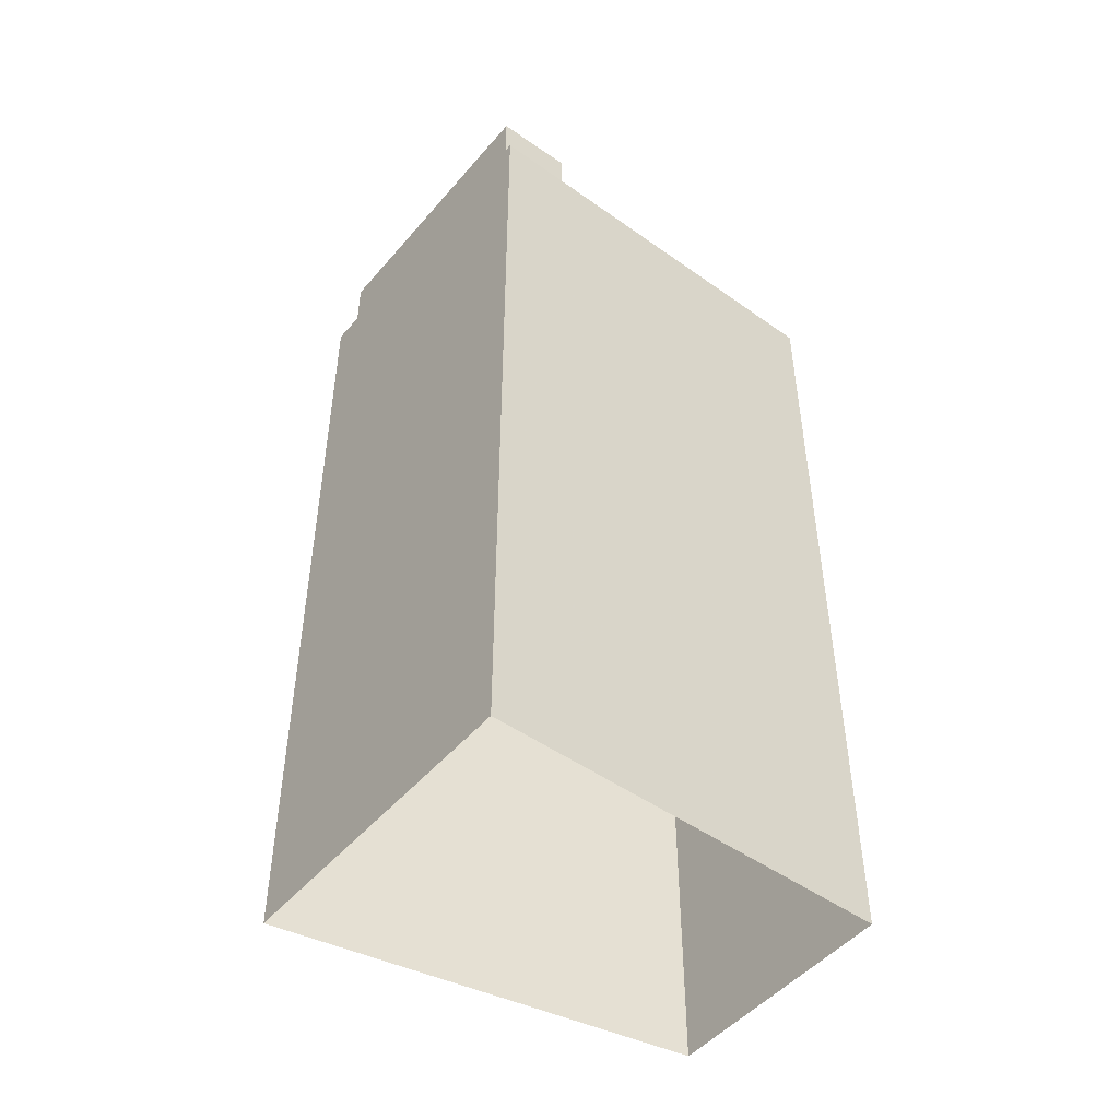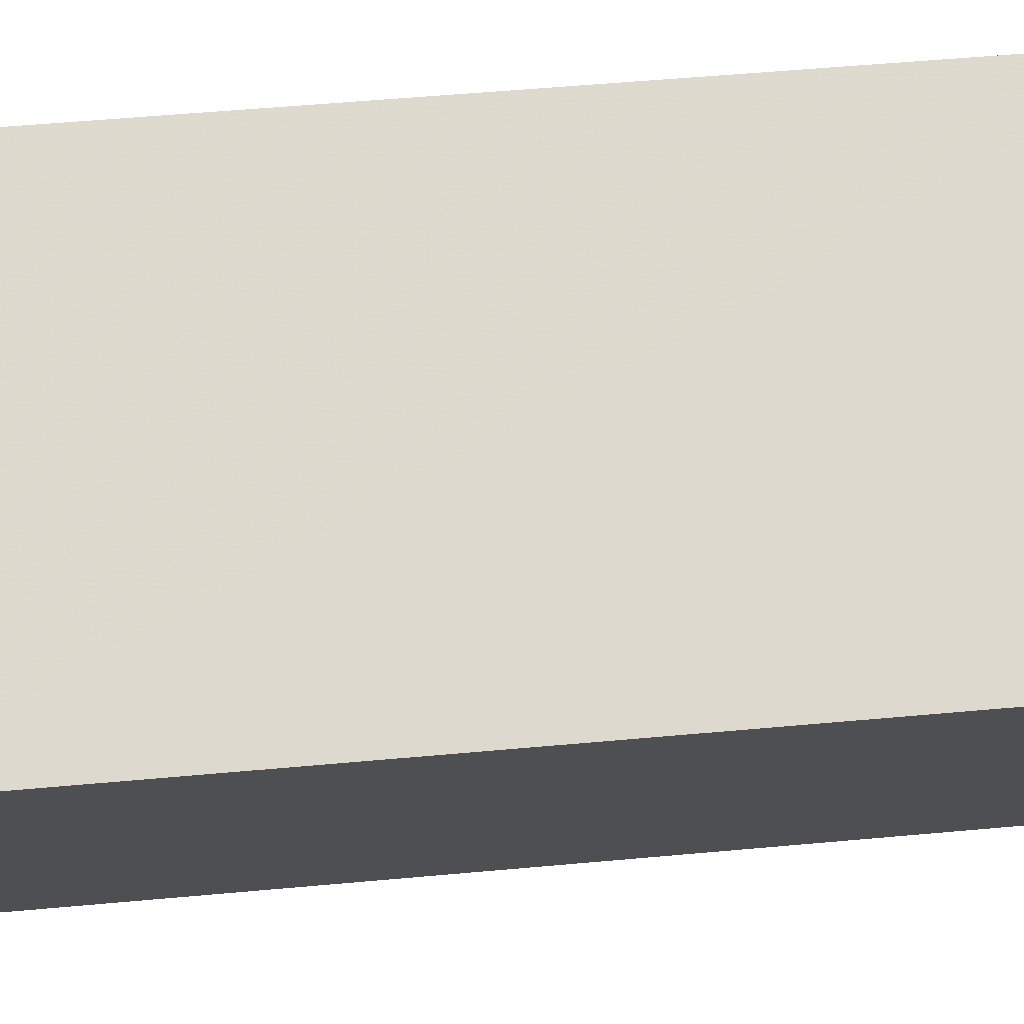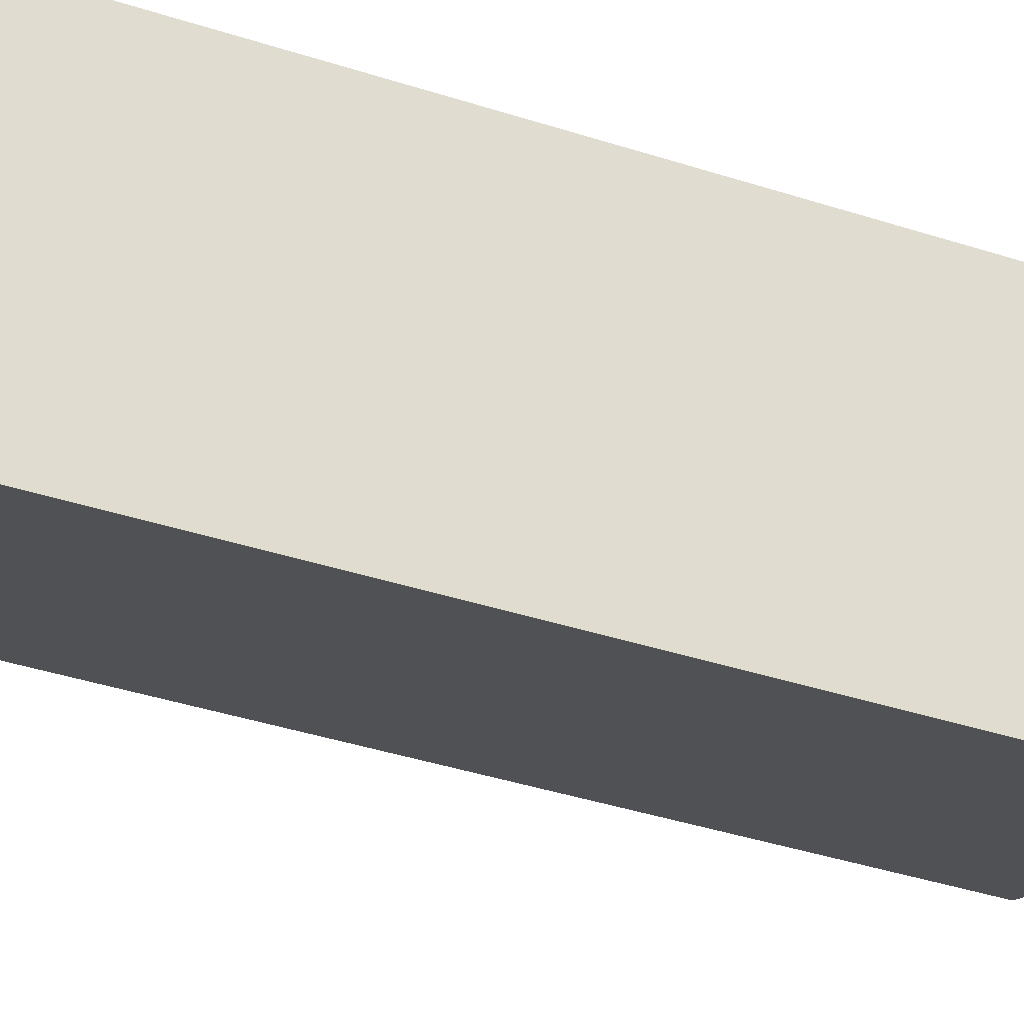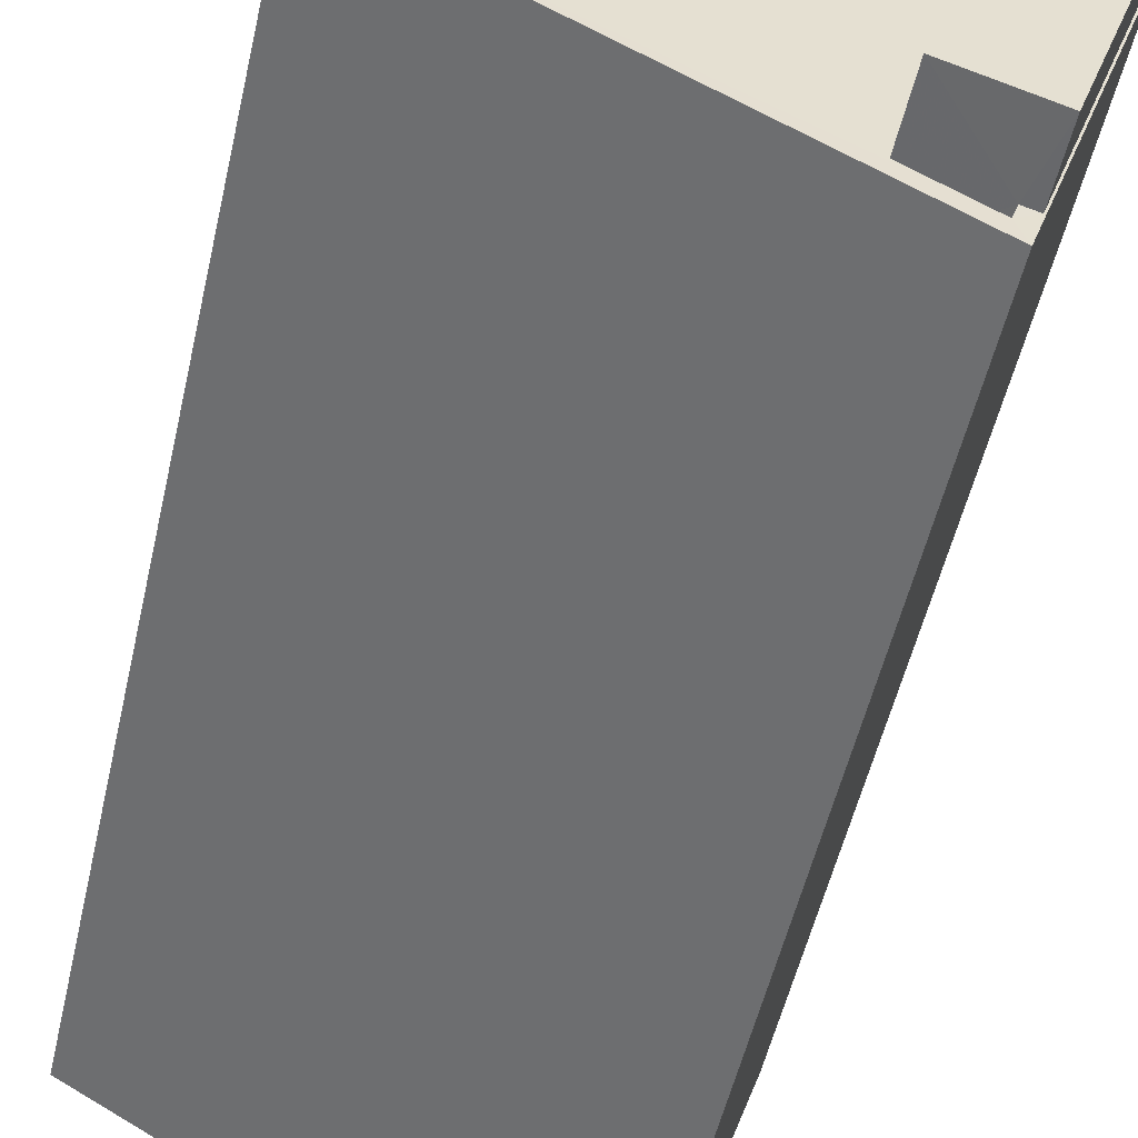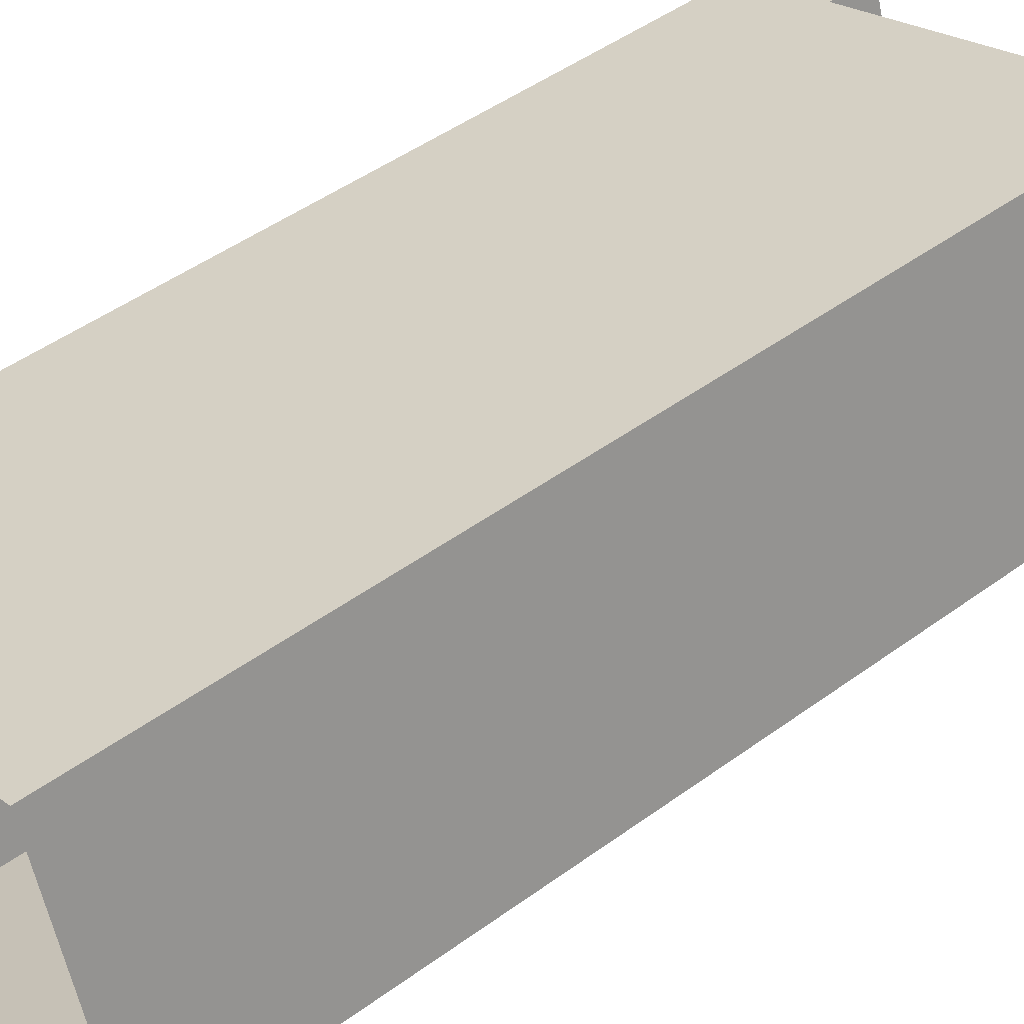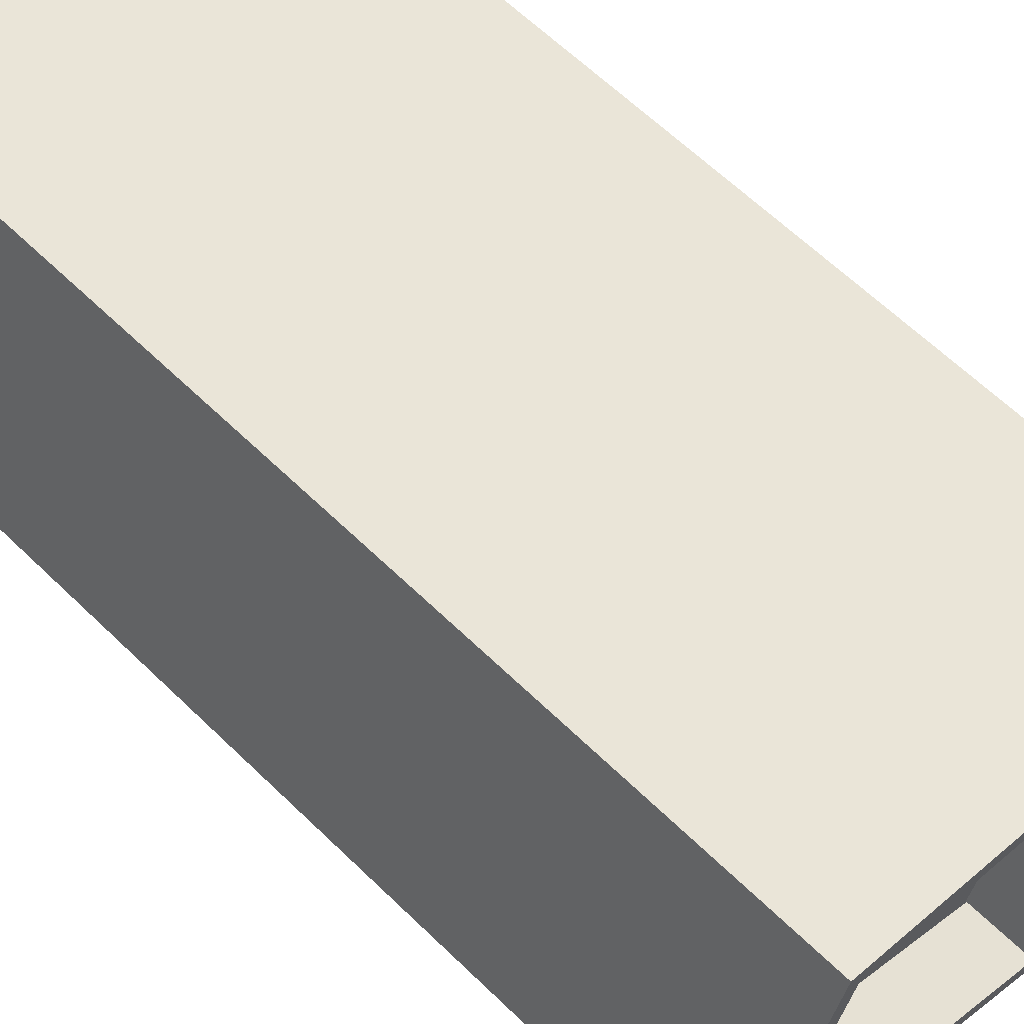
<metadata>
{"format":"obj","ext":"obj","renderer":"f3d","projection":"perspective","resolution":1024,"background":"white","views":[{"elev":-48.7,"azim":123.1,"up":"+Z"},{"elev":53.3,"azim":84.4,"up":"+Y"},{"elev":-45.1,"azim":70.0,"up":"+Y"},{"elev":-51.4,"azim":-12.5,"up":"+Y"},{"elev":45.9,"azim":-130.2,"up":"+Y"},{"elev":61.7,"azim":-45.2,"up":"+Y"}]}
</metadata>
<code>
v -5463 -3.648e+04 3.217
v -5455 -3.648e+04 3.217
v -5457 -3.649e+04 3.215
v -5462 -3.648e+04 3.218
v -5455 -3.648e+04 19.57
v -5458 -3.648e+04 19.57
v -5457 -3.648e+04 19.57
v -5457 -3.648e+04 19.57
v -5457 -3.649e+04 17.55
v -5458 -3.648e+04 17.55
v -5463 -3.648e+04 17.55
v -5462 -3.648e+04 17.55
v -5457 -3.648e+04 17.55
v -5457 -3.648e+04 17.55
v -5463 -3.648e+04 18.55
v -5457 -3.649e+04 18.55
v -5457 -3.649e+04 18.55
v -5462 -3.648e+04 18.55
v -5462 -3.648e+04 18.55
v -5463 -3.648e+04 18.55
v -5455 -3.648e+04 18.55
v -5457 -3.648e+04 18.55
v -5457 -3.648e+04 18.55
v -5457 -3.648e+04 18.55
v -5457 -3.648e+04 18.55
v -5455 -3.648e+04 18.55
f 1 2 3
f 1 4 2
f 5 6 7
f 5 8 6
f 9 10 11
f 12 11 13
f 14 10 9
f 11 10 13
f 15 16 17
f 18 15 19
f 19 15 20
f 17 20 15
f 16 21 22
f 17 16 22
f 19 23 18
f 21 18 23
f 24 17 22
f 25 23 19
f 23 26 21
f 22 21 26
f 10 24 6
f 6 24 7
f 10 14 24
f 7 24 22
f 13 10 25
f 23 25 8
f 8 25 6
f 25 10 6
f 23 8 5
f 26 23 5
f 26 5 7
f 22 26 7
f 14 9 17
f 24 14 17
f 11 17 9
f 11 20 17
f 20 11 12
f 19 20 12
f 25 19 12
f 13 25 12
f 16 15 1
f 3 16 1
f 15 4 1
f 15 18 4
f 4 21 2
f 4 18 21
f 16 3 2
f 21 16 2

</code>
